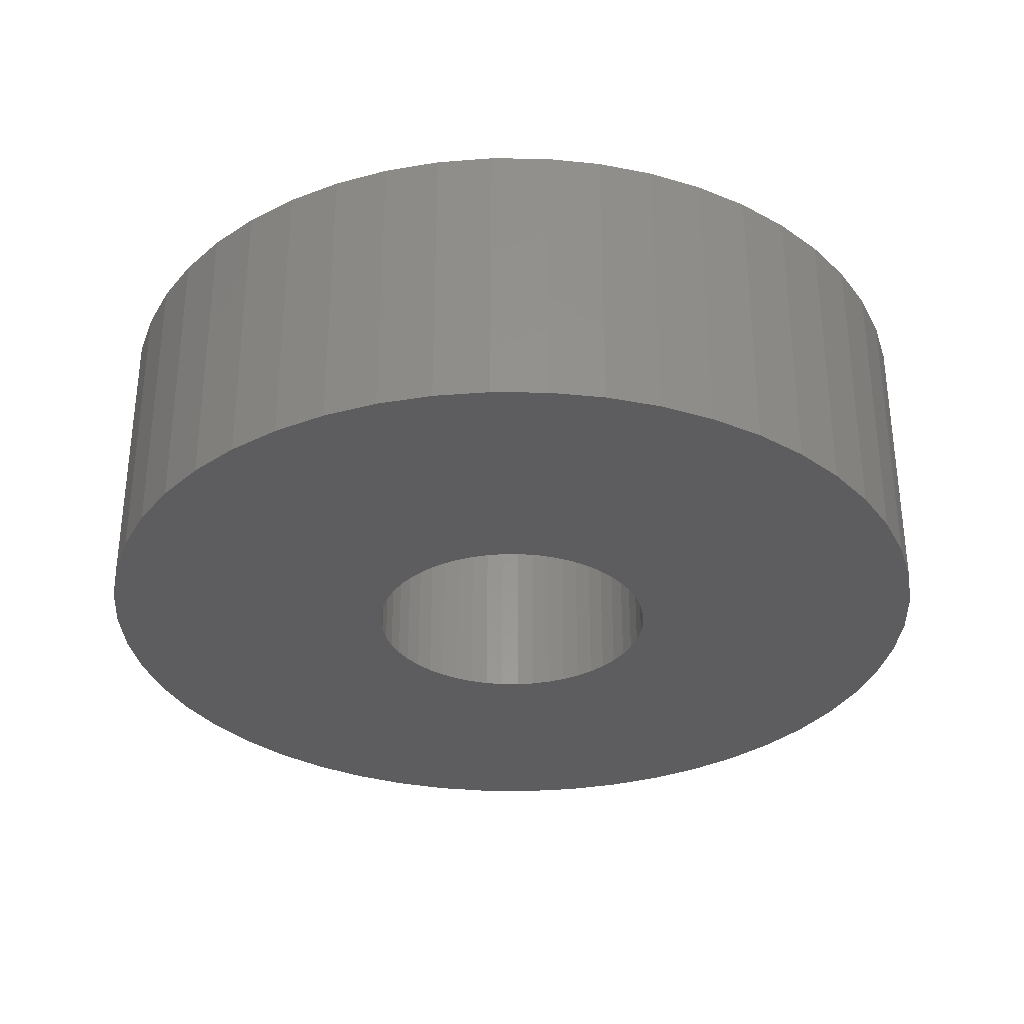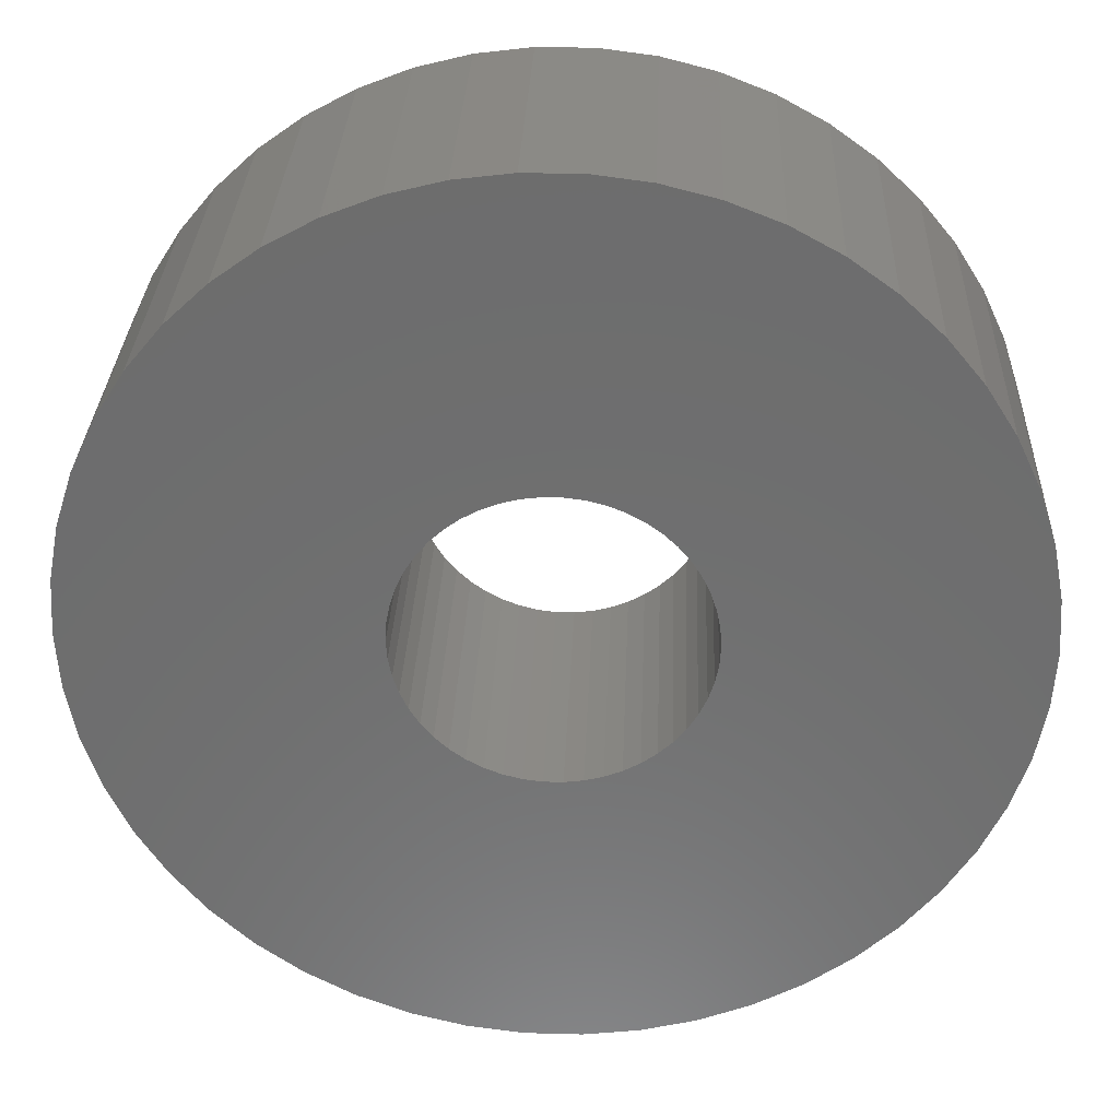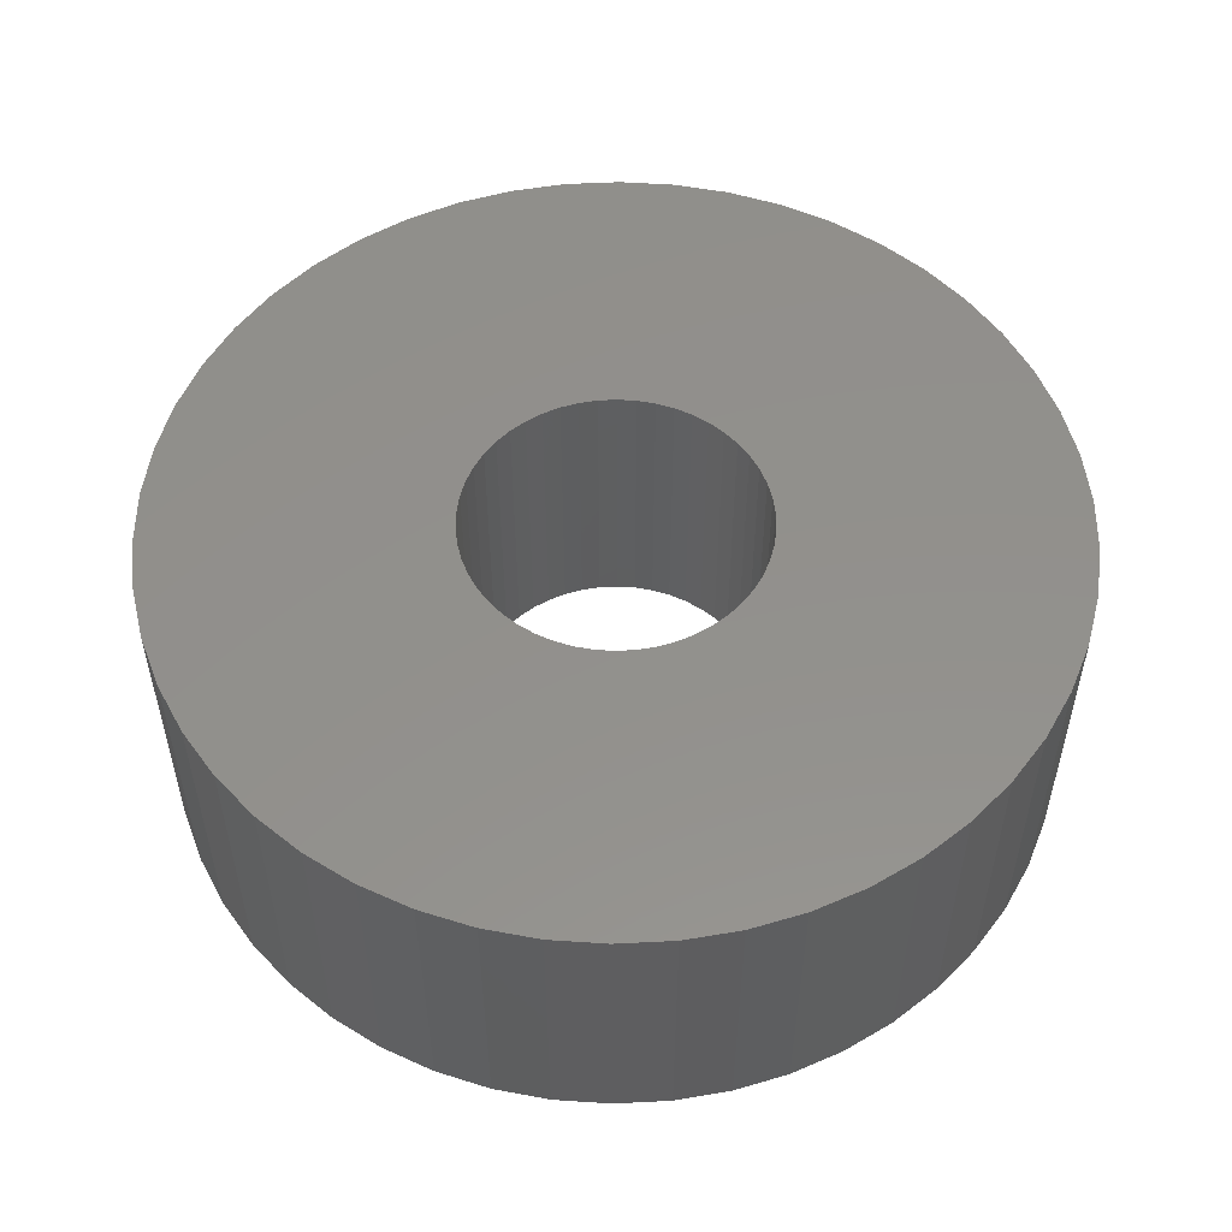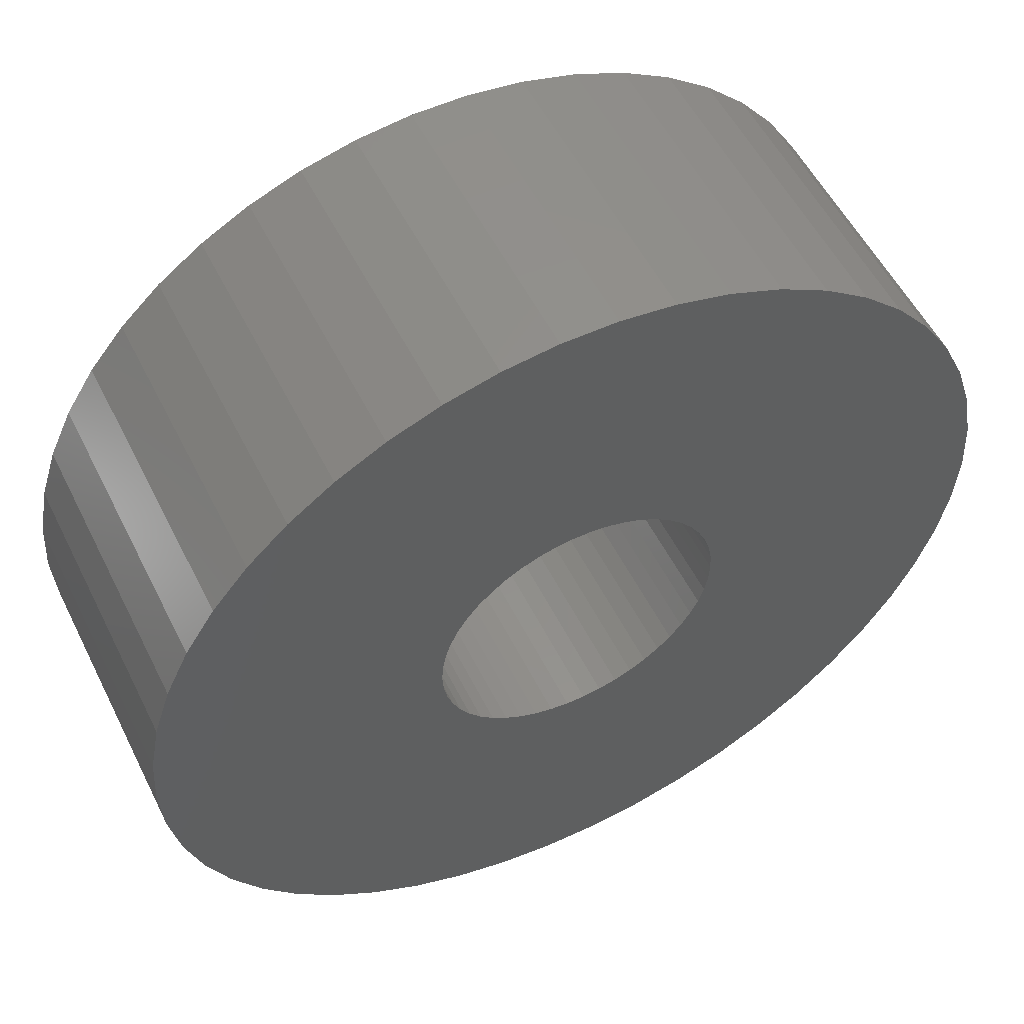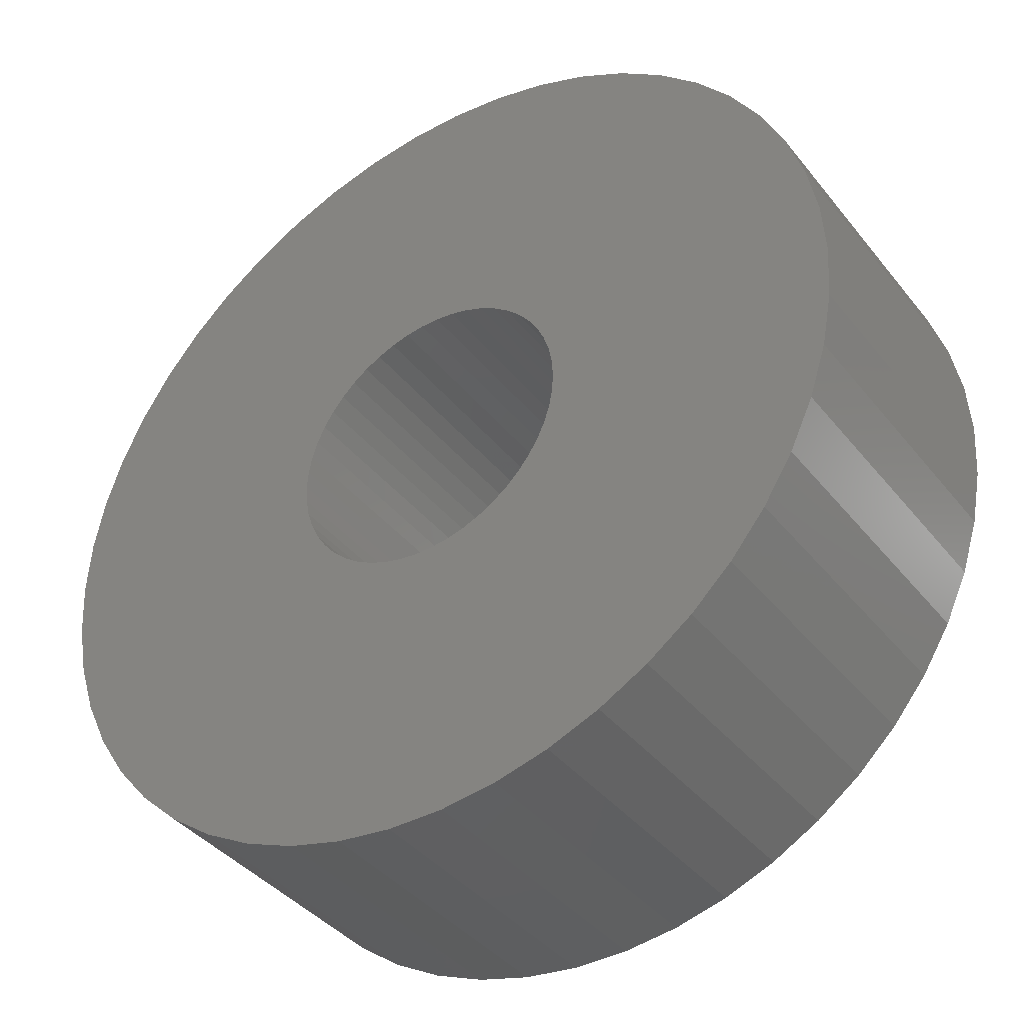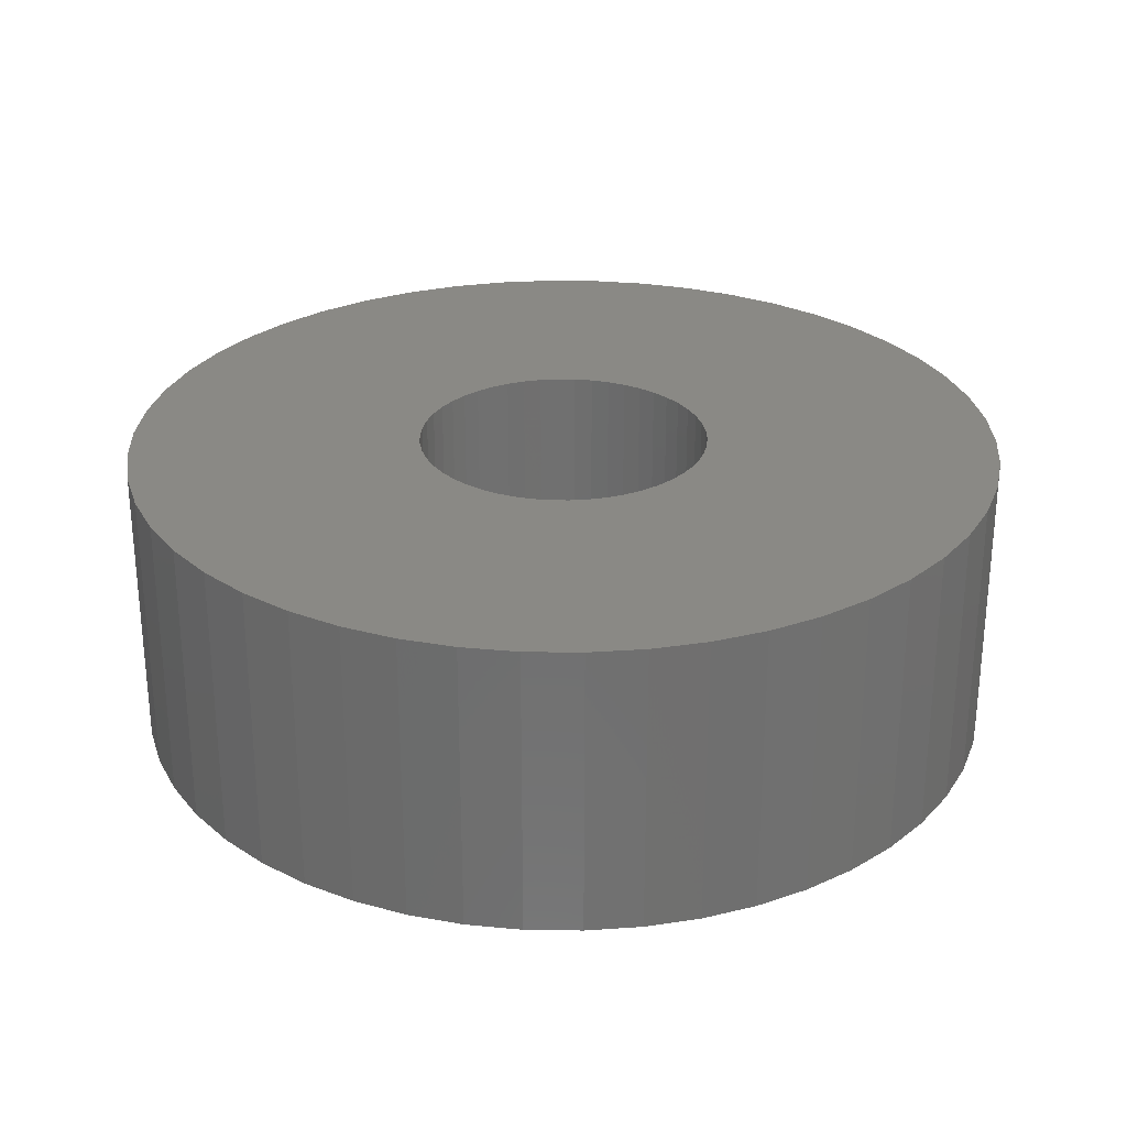
<metadata>
{"format":"stl","ext":"stl","renderer":"f3d","projection":"perspective","resolution":1024,"background":"white","views":[{"elev":-32.6,"azim":114.3,"up":"+Z"},{"elev":30.3,"azim":2.2,"up":"+Y"},{"elev":53.5,"azim":-139.9,"up":"+Z"},{"elev":54.4,"azim":153.8,"up":"+Y"},{"elev":-39.4,"azim":-145.7,"up":"+Y"},{"elev":27.9,"azim":-70.8,"up":"+Z"}]}
</metadata>
<code>
# stl→obj: 200 verts, 400 faces
v 18 0 6
v 17.86 2.256 -6
v 17.86 2.256 6
v 18 0 -6
v -18 0 -6
v -17.86 2.256 6
v -17.86 2.256 -6
v -18 0 6
v 1.13 17.96 -6
v -1.13 17.96 6
v 1.13 17.96 6
v -1.13 17.96 -6
v -1.13 -17.96 -6
v 1.13 -17.96 6
v -1.13 -17.96 6
v 1.13 -17.96 -6
v 13.12 12.32 -6
v 11.47 13.87 6
v 13.12 12.32 6
v 11.47 13.87 -6
v -11.47 13.87 -6
v -13.12 12.32 6
v -11.47 13.87 6
v -13.12 12.32 -6
v -5.562 17.12 -6
v -7.664 16.29 6
v -5.562 17.12 6
v -7.664 16.29 -6
v 16.74 6.626 6
v 15.77 8.672 -6
v 15.77 8.672 6
v 16.74 6.626 -6
v 17.43 4.476 -6
v 17.43 4.476 6
v 14.56 10.58 -6
v 14.56 10.58 6
v 7.664 16.29 -6
v 5.562 17.12 6
v 7.664 16.29 6
v 5.562 17.12 -6
v 3.373 17.68 6
v 3.373 17.68 -6
v 9.645 15.2 -6
v 9.645 15.2 6
v -16.74 6.626 -6
v -15.77 8.672 6
v -15.77 8.672 -6
v -16.74 6.626 6
v -14.56 10.58 -6
v -14.56 10.58 6
v -17.43 4.476 -6
v -17.43 4.476 6
v -9.645 15.2 6
v -9.645 15.2 -6
v -3.373 17.68 6
v -3.373 17.68 -6
v 3.373 -17.68 6
v 3.373 -17.68 -6
v 5.562 -17.12 -6
v 7.664 -16.29 6
v 5.562 -17.12 6
v 7.664 -16.29 -6
v 6 0 6
v 5.953 0.752 6
v 17.86 -2.256 6
v 5.811 1.492 6
v 5.953 -0.752 6
v 5.579 2.209 6
v 17.43 -4.476 6
v 5.258 2.891 6
v 5.811 -1.492 6
v 4.854 3.527 6
v 16.74 -6.626 6
v 4.374 4.107 6
v 5.579 -2.209 6
v 3.825 4.623 6
v 15.77 -8.672 6
v 3.215 5.066 6
v 5.258 -2.891 6
v 14.56 -10.58 6
v 2.555 5.429 6
v 1.854 5.706 6
v 1.124 5.894 6
v 0.3767 5.988 6
v -0.3767 5.988 6
v -1.124 5.894 6
v -1.854 5.706 6
v -2.555 5.429 6
v -3.215 5.066 6
v -3.825 4.623 6
v -4.374 4.107 6
v -4.854 3.527 6
v -5.258 2.891 6
v 4.854 -3.527 6
v 13.12 -12.32 6
v 4.374 -4.107 6
v 11.47 -13.87 6
v 3.825 -4.623 6
v 9.645 -15.2 6
v 3.215 -5.066 6
v 2.555 -5.429 6
v 1.854 -5.706 6
v 1.124 -5.894 6
v 0.3767 -5.988 6
v -0.3767 -5.988 6
v -1.124 -5.894 6
v -3.373 -17.68 6
v -1.854 -5.706 6
v -5.562 -17.12 6
v -2.555 -5.429 6
v -7.664 -16.29 6
v -3.215 -5.066 6
v -9.645 -15.2 6
v -3.825 -4.623 6
v -11.47 -13.87 6
v -4.374 -4.107 6
v -13.12 -12.32 6
v -4.854 -3.527 6
v -14.56 -10.58 6
v -5.258 -2.891 6
v -15.77 -8.672 6
v -5.579 -2.209 6
v -16.74 -6.626 6
v -5.811 -1.492 6
v -17.43 -4.476 6
v -5.953 -0.752 6
v -17.86 -2.256 6
v -6 0 6
v -5.579 2.209 6
v -5.811 1.492 6
v -5.953 0.752 6
v 17.86 -2.256 -6
v 14.56 -10.58 -6
v 13.12 -12.32 -6
v 17.43 -4.476 -6
v 16.74 -6.626 -6
v -13.12 -12.32 -6
v -11.47 -13.87 -6
v -15.77 -8.672 -6
v -16.74 -6.626 -6
v -14.56 -10.58 -6
v 6 0 -6
v 5.953 -0.752 -6
v 5.811 -1.492 -6
v 5.953 0.752 -6
v 5.579 -2.209 -6
v 15.77 -8.672 -6
v 5.258 -2.891 -6
v 5.811 1.492 -6
v 4.854 -3.527 -6
v 4.374 -4.107 -6
v 11.47 -13.87 -6
v 5.579 2.209 -6
v 3.825 -4.623 -6
v 9.645 -15.2 -6
v 3.215 -5.066 -6
v 5.258 2.891 -6
v 2.555 -5.429 -6
v 1.854 -5.706 -6
v 1.124 -5.894 -6
v 0.3767 -5.988 -6
v -0.3767 -5.988 -6
v -1.124 -5.894 -6
v -3.373 -17.68 -6
v -1.854 -5.706 -6
v -5.562 -17.12 -6
v -2.555 -5.429 -6
v -7.664 -16.29 -6
v -3.215 -5.066 -6
v -9.645 -15.2 -6
v -3.825 -4.623 -6
v -4.374 -4.107 -6
v -4.854 -3.527 -6
v -5.258 -2.891 -6
v 4.854 3.527 -6
v 4.374 4.107 -6
v 3.825 4.623 -6
v 3.215 5.066 -6
v 2.555 5.429 -6
v 1.854 5.706 -6
v 1.124 5.894 -6
v 0.3767 5.988 -6
v -0.3767 5.988 -6
v -1.124 5.894 -6
v -1.854 5.706 -6
v -2.555 5.429 -6
v -3.215 5.066 -6
v -3.825 4.623 -6
v -4.374 4.107 -6
v -4.854 3.527 -6
v -5.258 2.891 -6
v -5.579 2.209 -6
v -5.811 1.492 -6
v -5.953 0.752 -6
v -6 0 -6
v -5.579 -2.209 -6
v -5.811 -1.492 -6
v -17.43 -4.476 -6
v -5.953 -0.752 -6
v -17.86 -2.256 -6
f 1 2 3
f 2 1 4
f 5 6 7
f 6 5 8
f 9 10 11
f 10 9 12
f 13 14 15
f 14 13 16
f 17 18 19
f 18 17 20
f 21 22 23
f 22 21 24
f 25 26 27
f 26 25 28
f 29 30 31
f 30 29 32
f 3 33 34
f 33 3 2
f 31 35 36
f 35 31 30
f 37 38 39
f 38 37 40
f 40 41 38
f 41 40 42
f 43 39 44
f 39 43 37
f 45 46 47
f 46 45 48
f 49 22 24
f 22 49 50
f 51 48 45
f 48 51 52
f 28 53 26
f 53 28 54
f 12 55 10
f 55 12 56
f 16 57 14
f 57 16 58
f 59 60 61
f 60 59 62
f 34 32 29
f 32 34 33
f 36 17 19
f 17 36 35
f 42 11 41
f 11 42 9
f 20 44 18
f 44 20 43
f 47 50 49
f 50 47 46
f 7 52 51
f 52 7 6
f 63 1 3
f 64 3 34
f 1 63 65
f 66 34 29
f 67 65 63
f 68 29 31
f 65 67 69
f 70 31 36
f 71 69 67
f 72 36 19
f 69 71 73
f 74 19 18
f 75 73 71
f 76 18 44
f 73 75 77
f 78 44 39
f 79 77 75
f 77 79 80
f 3 64 63
f 34 66 64
f 29 68 66
f 81 39 38
f 31 70 68
f 36 72 70
f 19 74 72
f 18 76 74
f 82 38 41
f 44 78 76
f 39 81 78
f 38 82 81
f 83 41 11
f 41 83 82
f 11 84 83
f 11 85 84
f 10 85 11
f 85 10 86
f 55 86 10
f 86 55 87
f 27 87 55
f 87 27 88
f 26 88 27
f 88 26 89
f 53 89 26
f 89 53 90
f 23 90 53
f 90 23 91
f 22 91 23
f 91 22 92
f 50 92 22
f 92 50 93
f 94 80 79
f 80 94 95
f 96 95 94
f 95 96 97
f 98 97 96
f 97 98 99
f 100 99 98
f 99 100 60
f 101 60 100
f 60 101 61
f 102 61 101
f 61 102 57
f 103 57 102
f 57 103 14
f 104 14 103
f 105 14 104
f 15 105 106
f 105 15 14
f 107 106 108
f 109 108 110
f 111 110 112
f 106 107 15
f 113 112 114
f 115 114 116
f 117 116 118
f 119 118 120
f 108 109 107
f 121 120 122
f 123 122 124
f 125 124 126
f 127 126 128
f 46 93 50
f 110 111 109
f 93 46 129
f 112 113 111
f 48 129 46
f 114 115 113
f 129 48 130
f 116 117 115
f 52 130 48
f 118 119 117
f 130 52 131
f 120 121 119
f 6 131 52
f 122 123 121
f 131 6 128
f 124 125 123
f 8 128 6
f 126 127 125
f 128 8 127
f 54 23 53
f 23 54 21
f 56 27 55
f 27 56 25
f 65 4 1
f 4 65 132
f 95 133 80
f 133 95 134
f 73 135 69
f 135 73 136
f 69 132 65
f 132 69 135
f 137 115 117
f 115 137 138
f 139 123 140
f 123 139 121
f 137 119 141
f 119 137 117
f 142 4 132
f 143 132 135
f 4 142 2
f 144 135 136
f 145 2 142
f 146 136 147
f 2 145 33
f 148 147 133
f 149 33 145
f 150 133 134
f 33 149 32
f 151 134 152
f 153 32 149
f 154 152 155
f 32 153 30
f 156 155 62
f 157 30 153
f 30 157 35
f 132 143 142
f 135 144 143
f 136 146 144
f 158 62 59
f 147 148 146
f 133 150 148
f 134 151 150
f 152 154 151
f 159 59 58
f 155 156 154
f 62 158 156
f 59 159 158
f 160 58 16
f 58 160 159
f 16 161 160
f 16 162 161
f 13 162 16
f 162 13 163
f 164 163 13
f 163 164 165
f 166 165 164
f 165 166 167
f 168 167 166
f 167 168 169
f 170 169 168
f 169 170 171
f 138 171 170
f 171 138 172
f 137 172 138
f 172 137 173
f 141 173 137
f 173 141 174
f 175 35 157
f 35 175 17
f 176 17 175
f 17 176 20
f 177 20 176
f 20 177 43
f 178 43 177
f 43 178 37
f 179 37 178
f 37 179 40
f 180 40 179
f 40 180 42
f 181 42 180
f 42 181 9
f 182 9 181
f 183 9 182
f 12 183 184
f 183 12 9
f 56 184 185
f 25 185 186
f 28 186 187
f 184 56 12
f 54 187 188
f 21 188 189
f 24 189 190
f 49 190 191
f 185 25 56
f 47 191 192
f 45 192 193
f 51 193 194
f 7 194 195
f 139 174 141
f 186 28 25
f 174 139 196
f 187 54 28
f 140 196 139
f 188 21 54
f 196 140 197
f 189 24 21
f 198 197 140
f 190 49 24
f 197 198 199
f 191 47 49
f 200 199 198
f 192 45 47
f 199 200 195
f 193 51 45
f 5 195 200
f 194 7 51
f 195 5 7
f 62 99 60
f 99 62 155
f 80 147 77
f 147 80 133
f 140 125 198
f 125 140 123
f 58 61 57
f 61 58 59
f 77 136 73
f 136 77 147
f 164 15 107
f 15 164 13
f 168 109 111
f 109 168 166
f 170 111 113
f 111 170 168
f 141 121 139
f 121 141 119
f 198 127 200
f 127 198 125
f 200 8 5
f 8 200 127
f 152 95 97
f 95 152 134
f 155 97 99
f 97 155 152
f 166 107 109
f 107 166 164
f 138 113 115
f 113 138 170
f 142 64 145
f 64 142 63
f 128 194 131
f 194 128 195
f 183 84 85
f 84 183 182
f 161 105 104
f 105 161 162
f 177 74 76
f 74 177 176
f 189 90 91
f 90 189 188
f 186 87 88
f 87 186 185
f 150 79 148
f 79 150 94
f 153 70 157
f 70 153 68
f 145 66 149
f 66 145 64
f 180 81 82
f 81 180 179
f 181 82 83
f 82 181 180
f 179 78 81
f 78 179 178
f 129 191 93
f 191 129 192
f 130 192 129
f 192 130 193
f 184 85 86
f 85 184 183
f 160 104 103
f 104 160 161
f 158 102 101
f 102 158 159
f 149 68 153
f 68 149 66
f 175 74 176
f 74 175 72
f 157 72 175
f 72 157 70
f 182 83 84
f 83 182 181
f 178 76 78
f 76 178 177
f 93 190 92
f 190 93 191
f 92 189 91
f 189 92 190
f 131 193 130
f 193 131 194
f 187 88 89
f 88 187 186
f 188 89 90
f 89 188 187
f 185 86 87
f 86 185 184
f 156 101 100
f 101 156 158
f 151 98 96
f 98 151 154
f 144 67 143
f 67 144 71
f 171 116 114
f 116 171 172
f 120 196 122
f 196 120 174
f 118 174 120
f 174 118 173
f 148 75 146
f 75 148 79
f 151 94 150
f 94 151 96
f 143 63 142
f 63 143 67
f 116 173 118
f 173 116 172
f 122 197 124
f 197 122 196
f 159 103 102
f 103 159 160
f 154 100 98
f 100 154 156
f 146 71 144
f 71 146 75
f 162 106 105
f 106 162 163
f 163 108 106
f 108 163 165
f 124 199 126
f 199 124 197
f 126 195 128
f 195 126 199
f 165 110 108
f 110 165 167
f 167 112 110
f 112 167 169
f 169 114 112
f 114 169 171

</code>
